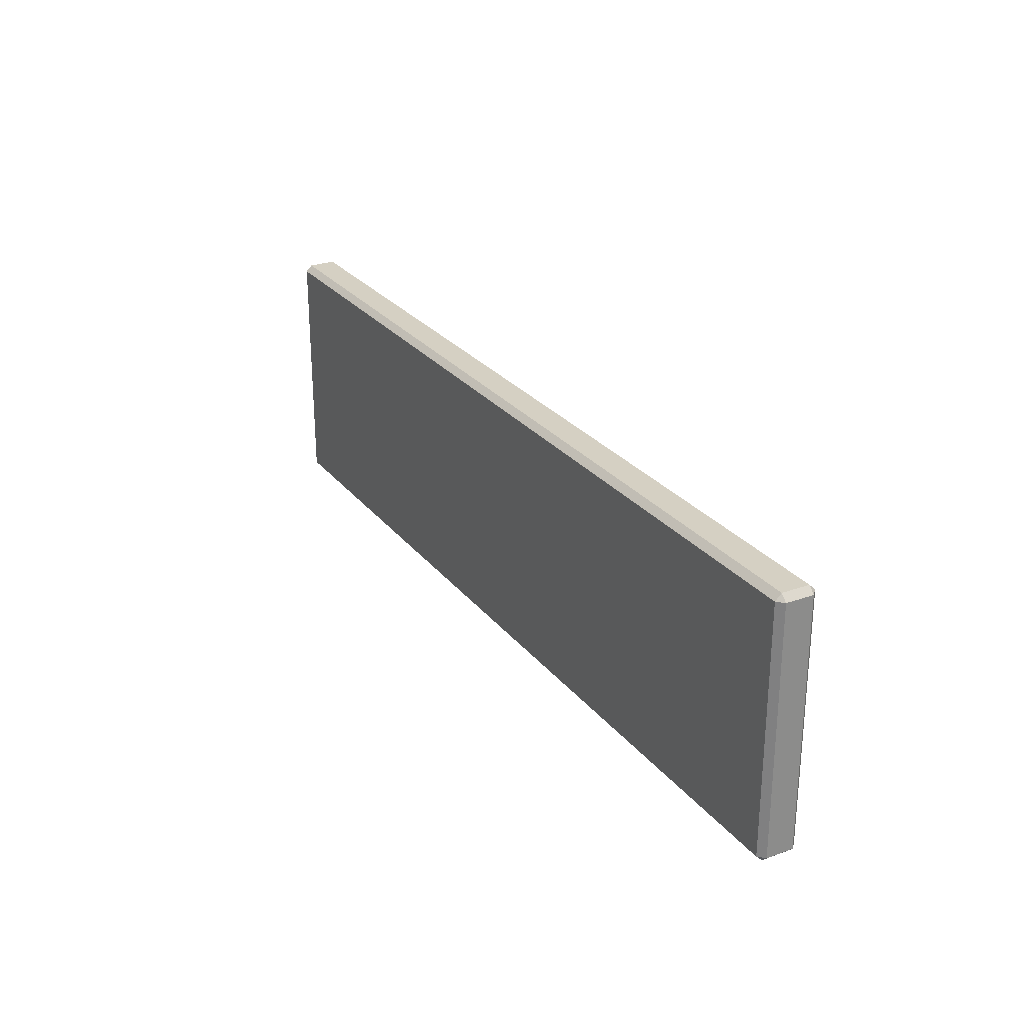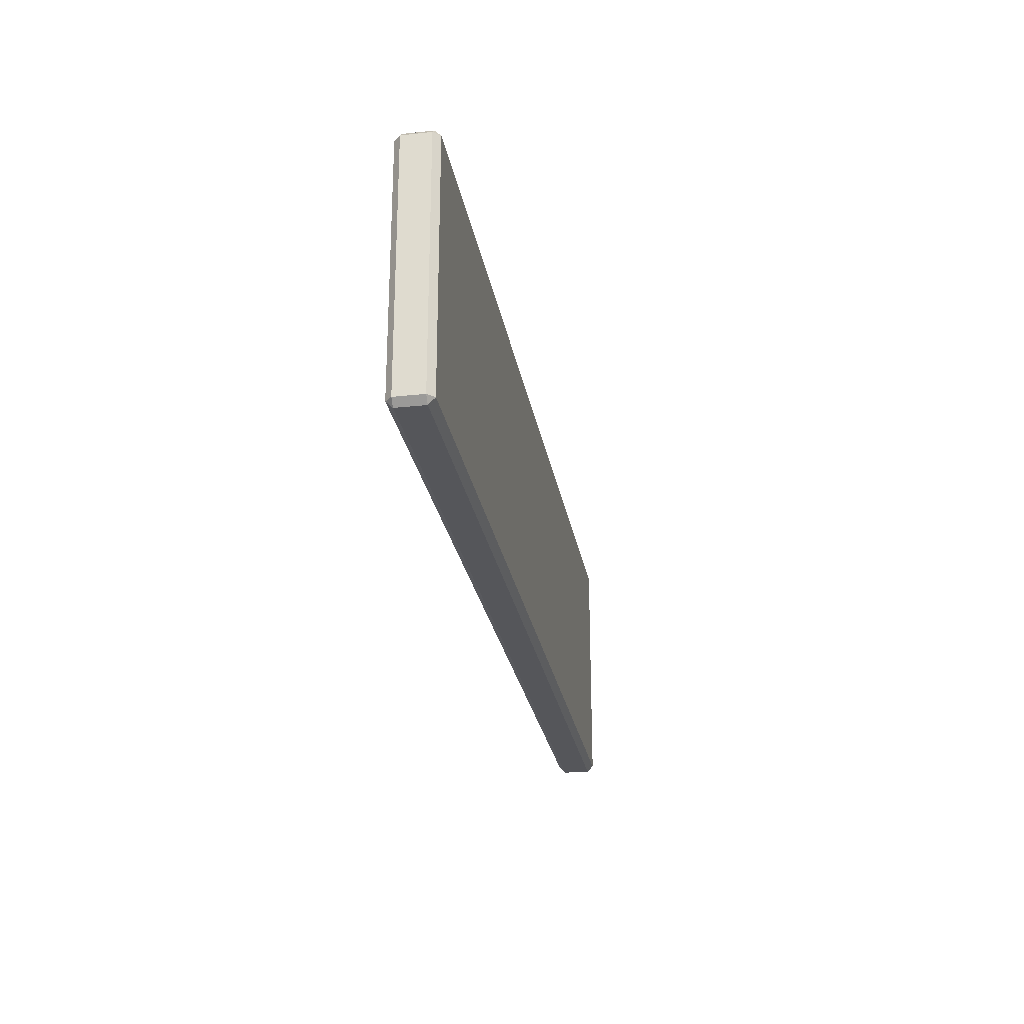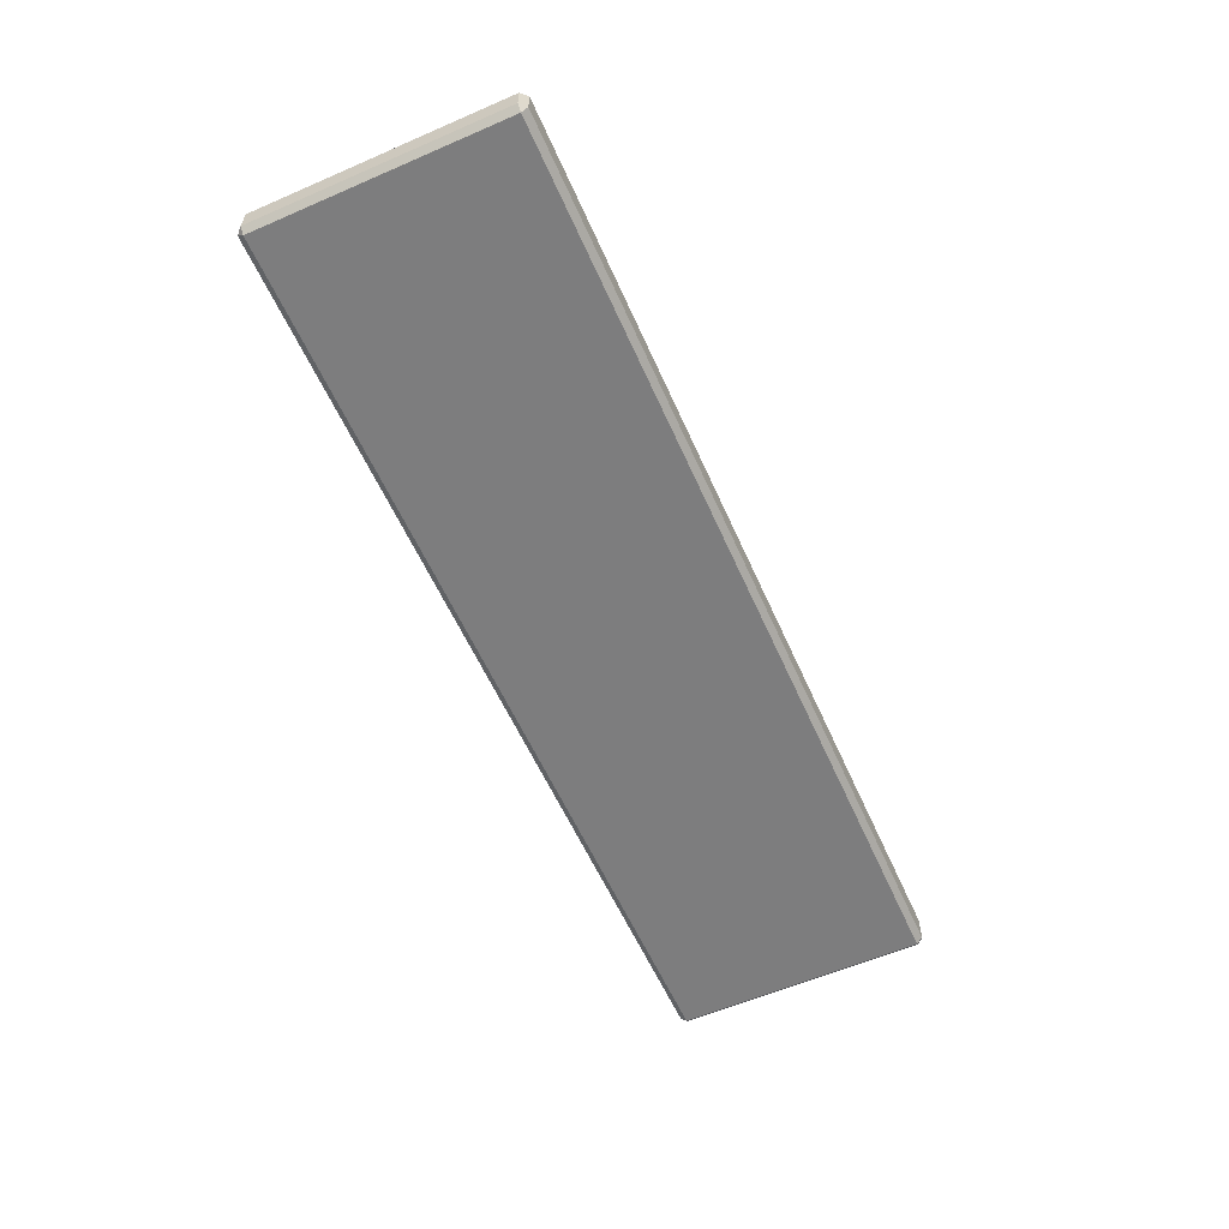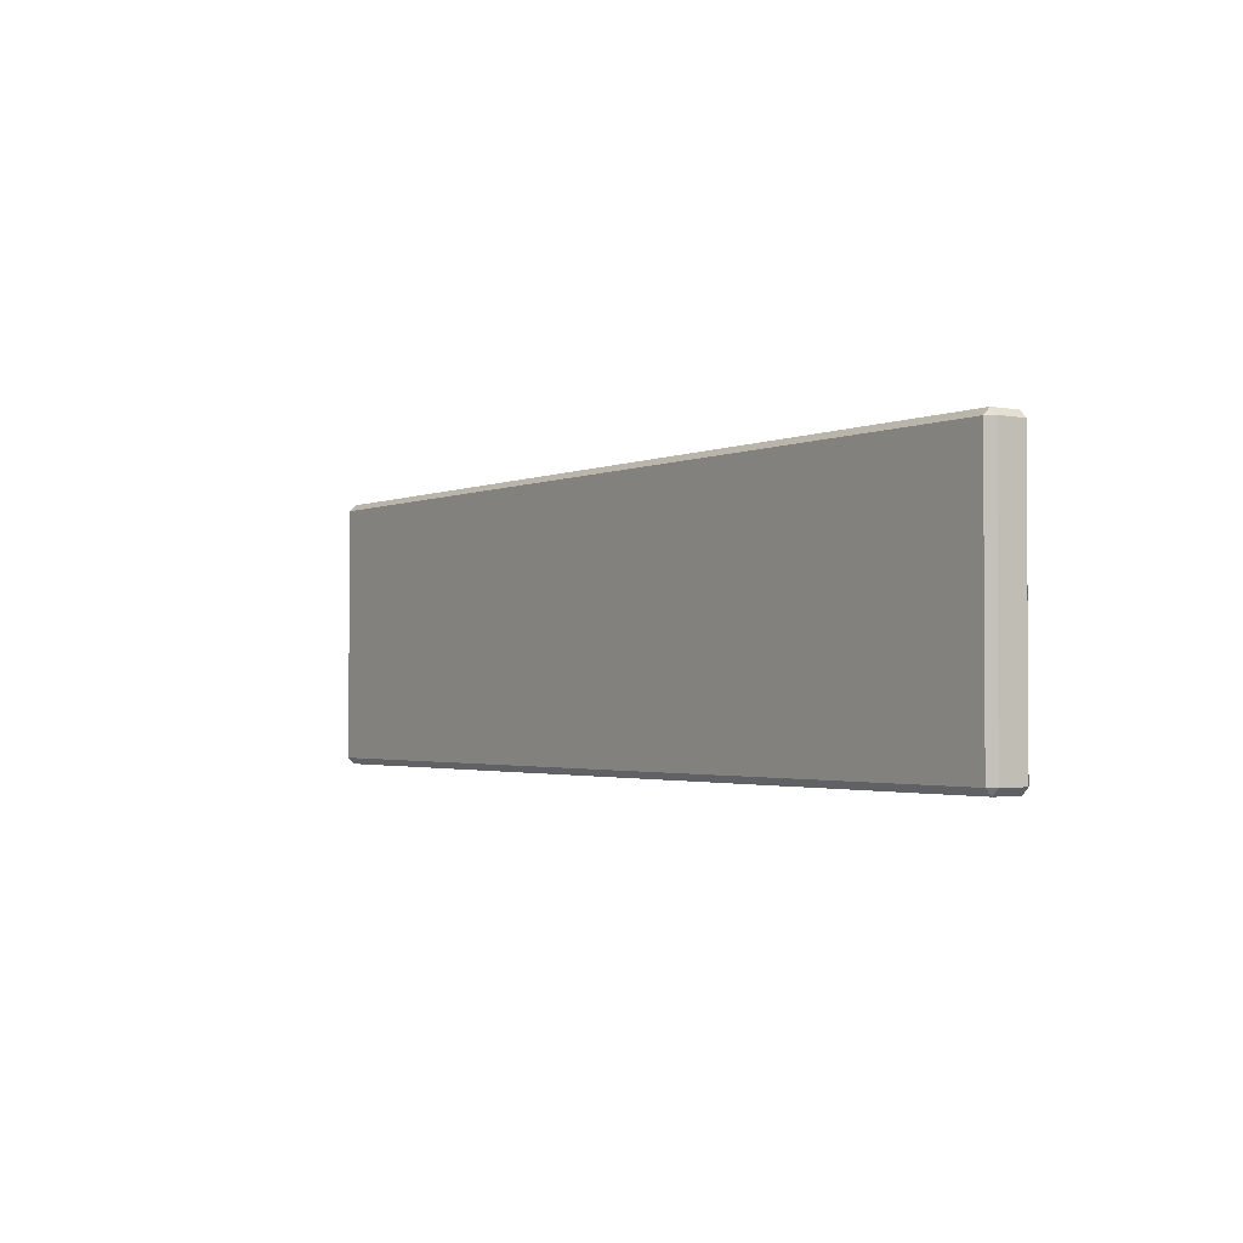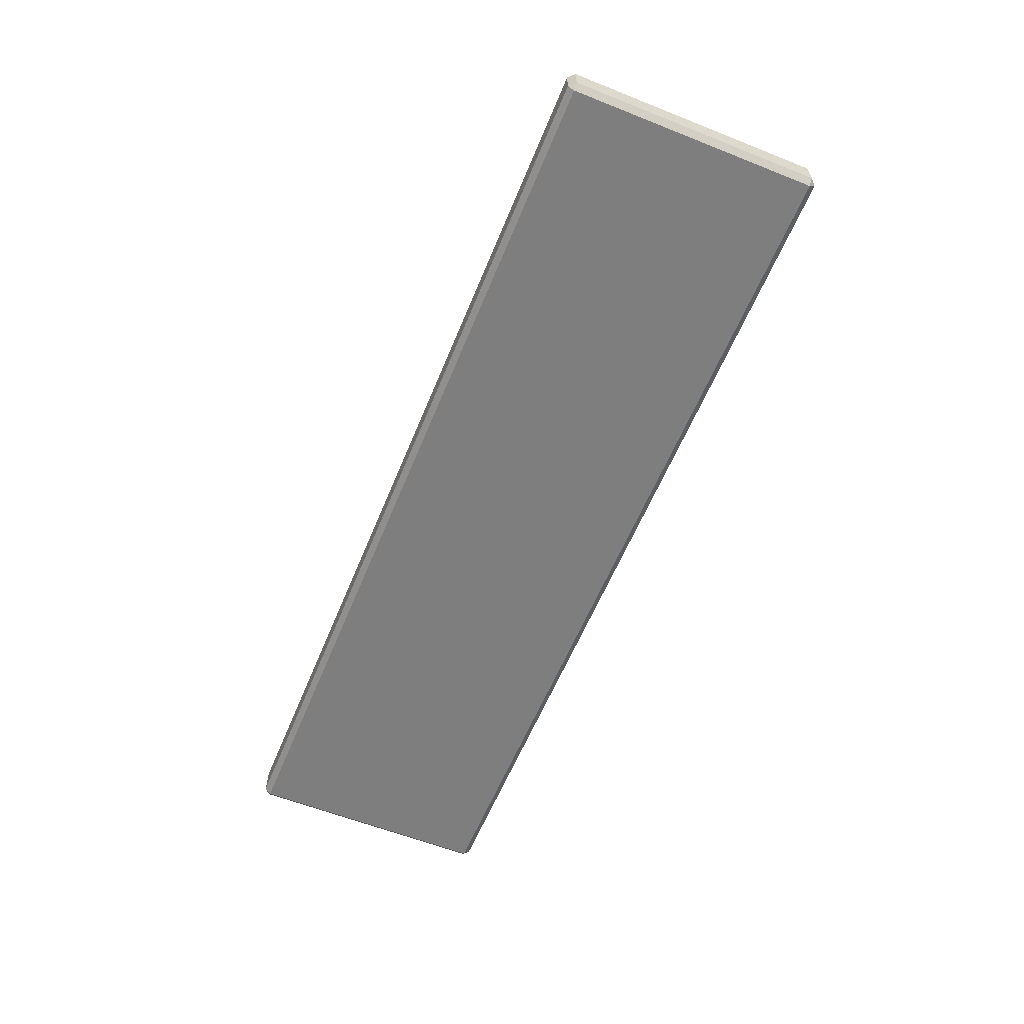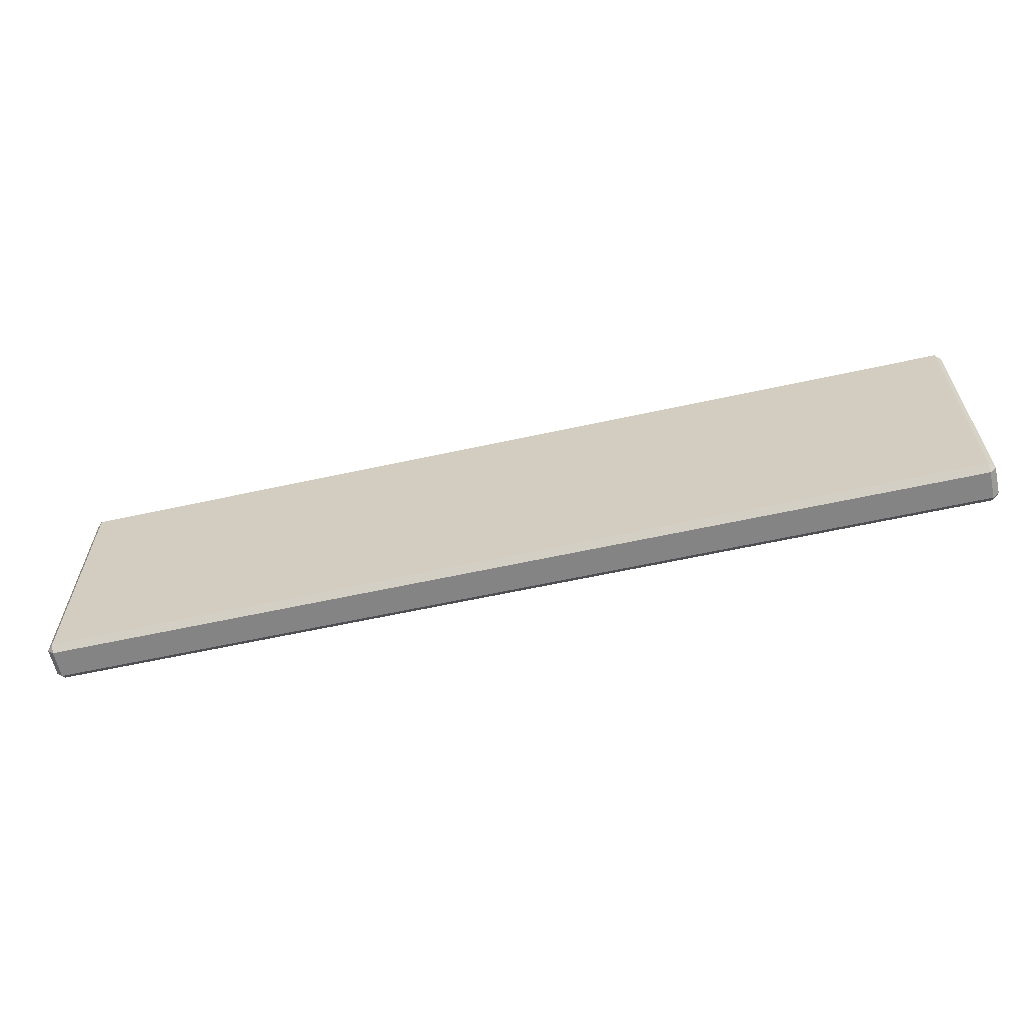
<metadata>
{"format":"obj","ext":"obj","renderer":"f3d","projection":"perspective","resolution":1024,"background":"white","views":[{"elev":26.4,"azim":-119.4,"up":"+Z"},{"elev":-26.0,"azim":-80.2,"up":"+Z"},{"elev":-59.1,"azim":-66.0,"up":"+Y"},{"elev":-2.0,"azim":55.8,"up":"+Z"},{"elev":-59.5,"azim":-112.2,"up":"+Y"},{"elev":-61.3,"azim":-167.4,"up":"+Z"}]}
</metadata>
<code>
o windowsill_Cube.032
v -0.4596 1.627 -1.787
v -0.4596 1.637 -1.778
v -0.469 1.637 -1.787
v -0.4596 1.678 -1.778
v -0.4596 1.687 -1.787
v -0.469 1.678 -1.787
v -0.4596 1.627 -2.159
v -0.469 1.637 -2.159
v -0.4596 1.637 -2.169
v -0.4596 1.687 -2.159
v -0.4596 1.678 -2.169
v -0.469 1.678 -2.159
v 0.9172 1.627 -1.787
v 0.9266 1.637 -1.787
v 0.9172 1.637 -1.778
v 0.9172 1.687 -1.787
v 0.9172 1.678 -1.778
v 0.9266 1.678 -1.787
v 0.9172 1.627 -2.159
v 0.9172 1.637 -2.169
v 0.9266 1.637 -2.159
v 0.9172 1.687 -2.159
v 0.9266 1.678 -2.159
v 0.9172 1.678 -2.169
f 15 17 4 2
f 21 23 18 14
f 22 10 5 16
f 3 6 12 8
f 9 11 24 20
f 1 2 3
f 4 5 6
f 7 8 9
f 10 11 12
f 13 14 15
f 16 17 18
f 19 20 21
f 22 23 24
f 7 1 3 8
f 2 4 6 3
f 5 10 12 6
f 11 9 8 12
f 19 7 9 20
f 10 22 24 11
f 23 21 20 24
f 13 19 21 14
f 22 16 18 23
f 17 15 14 18
f 1 13 15 2
f 16 5 4 17
f 7 19 13 1

</code>
